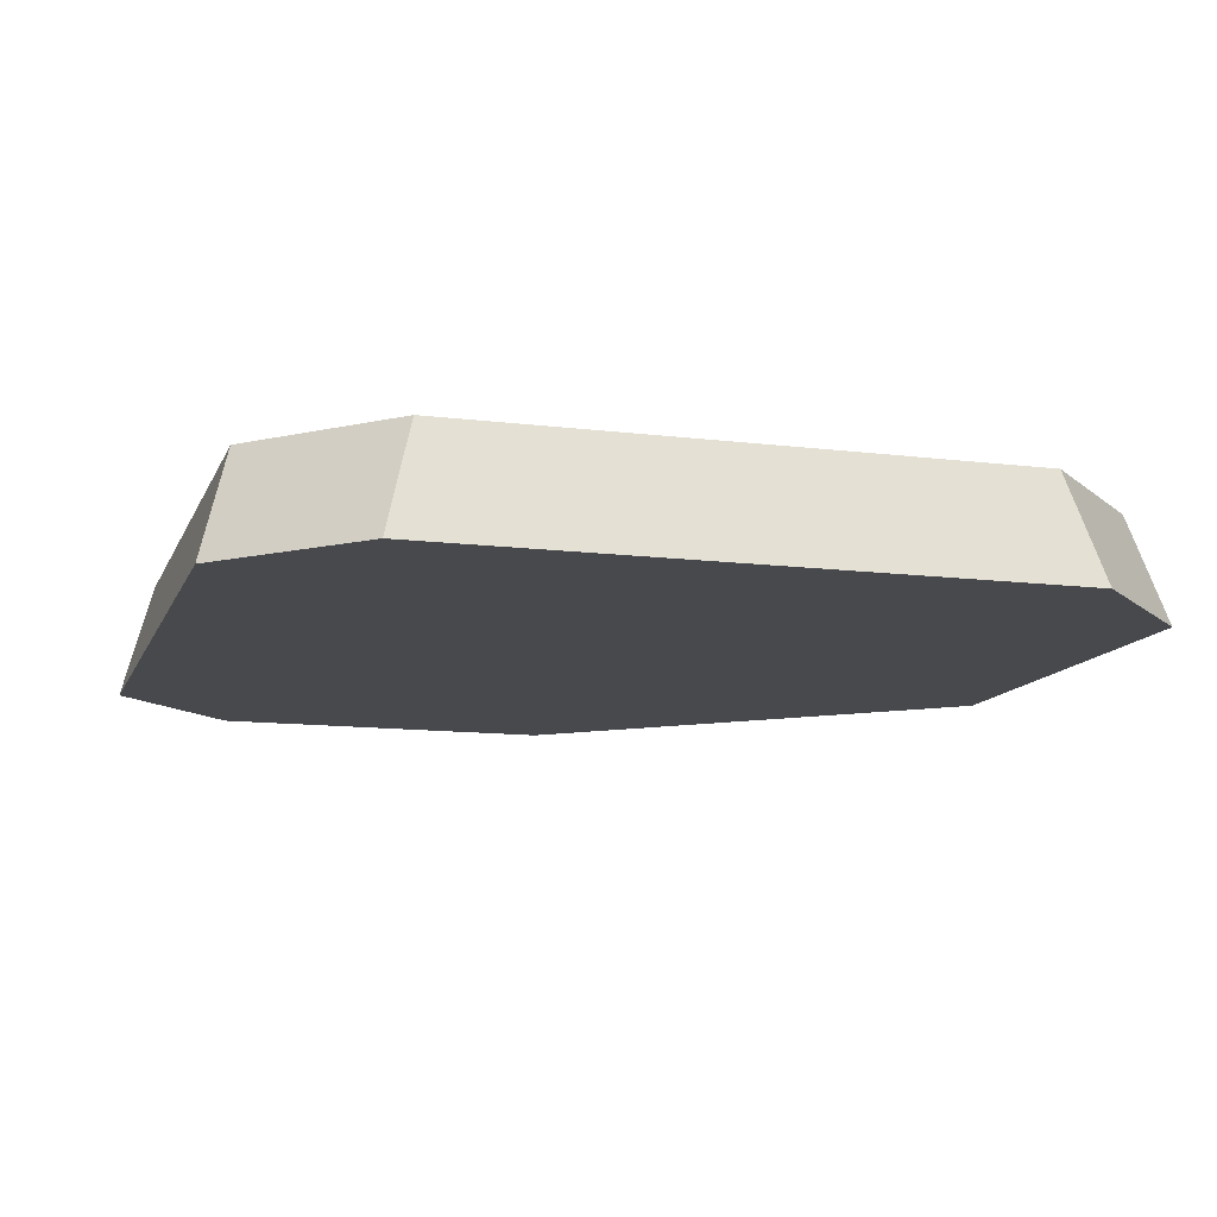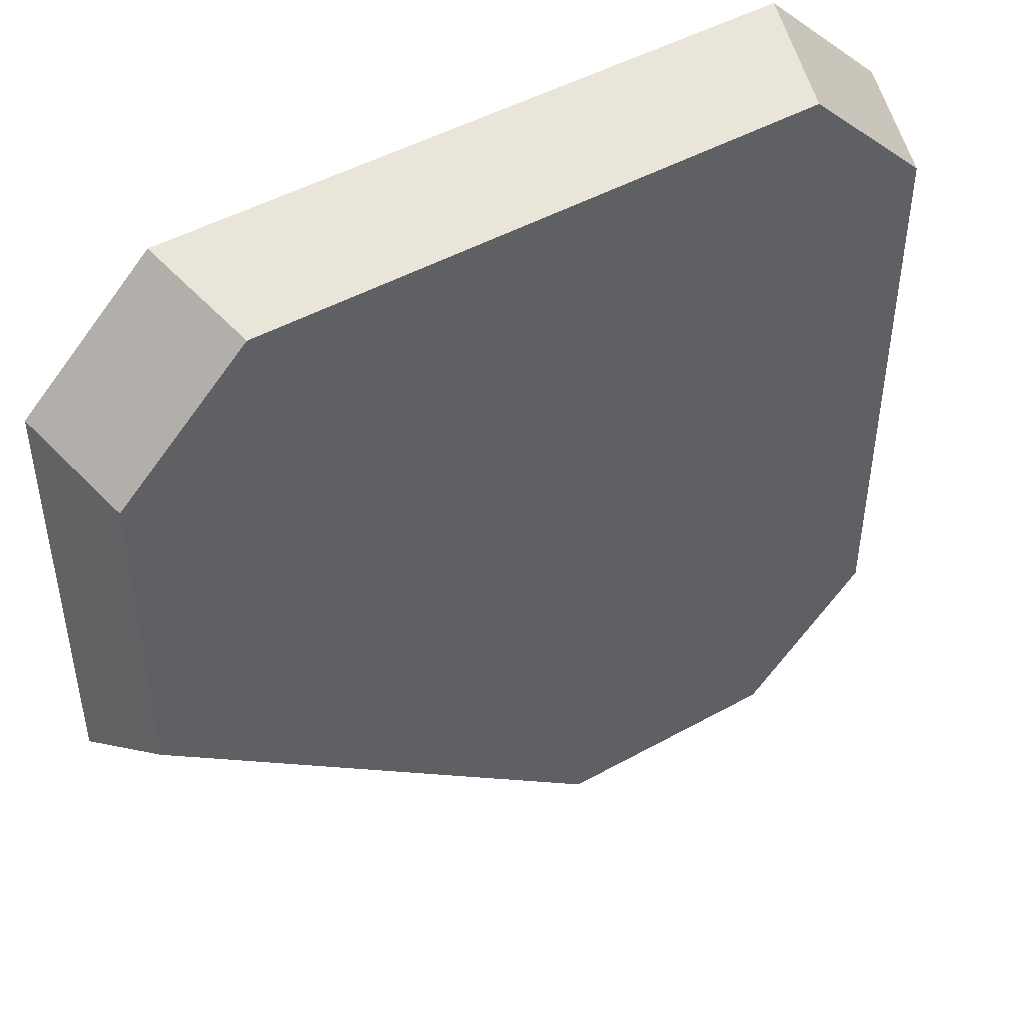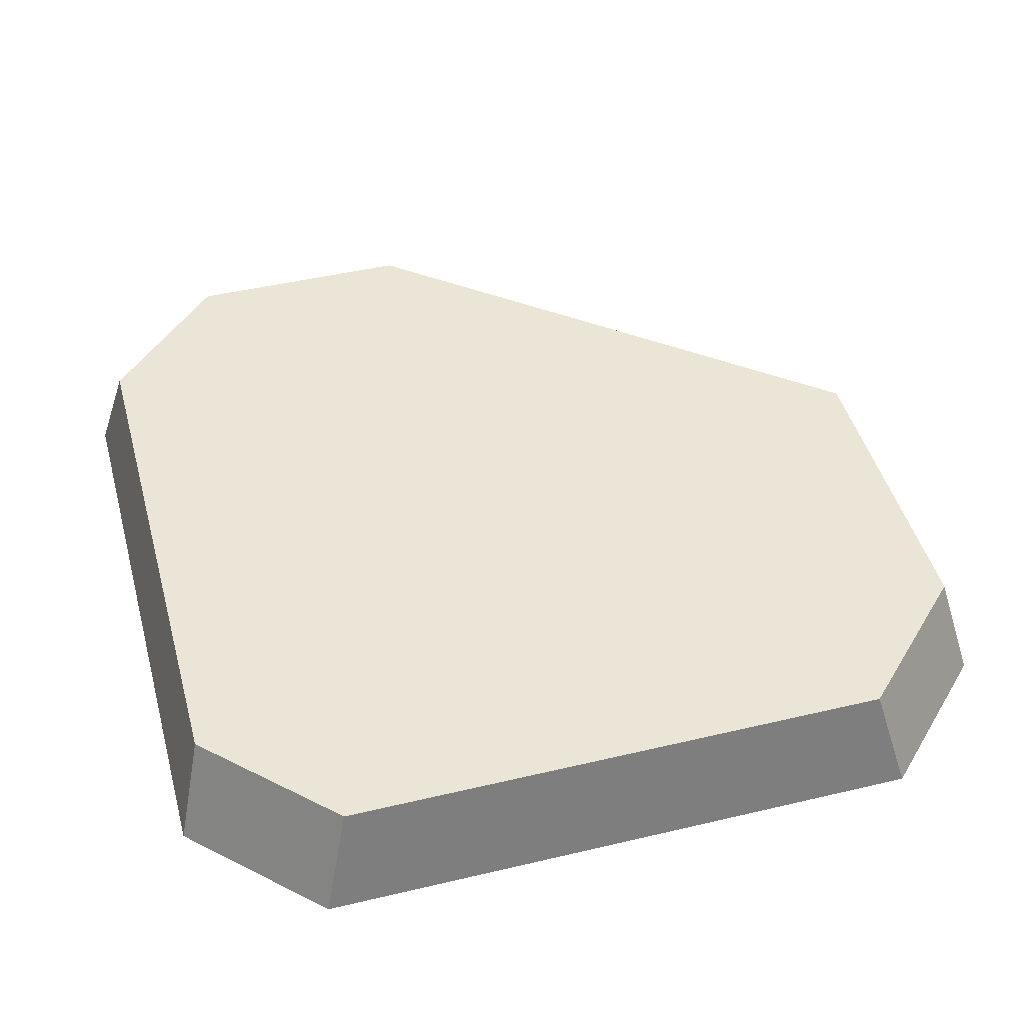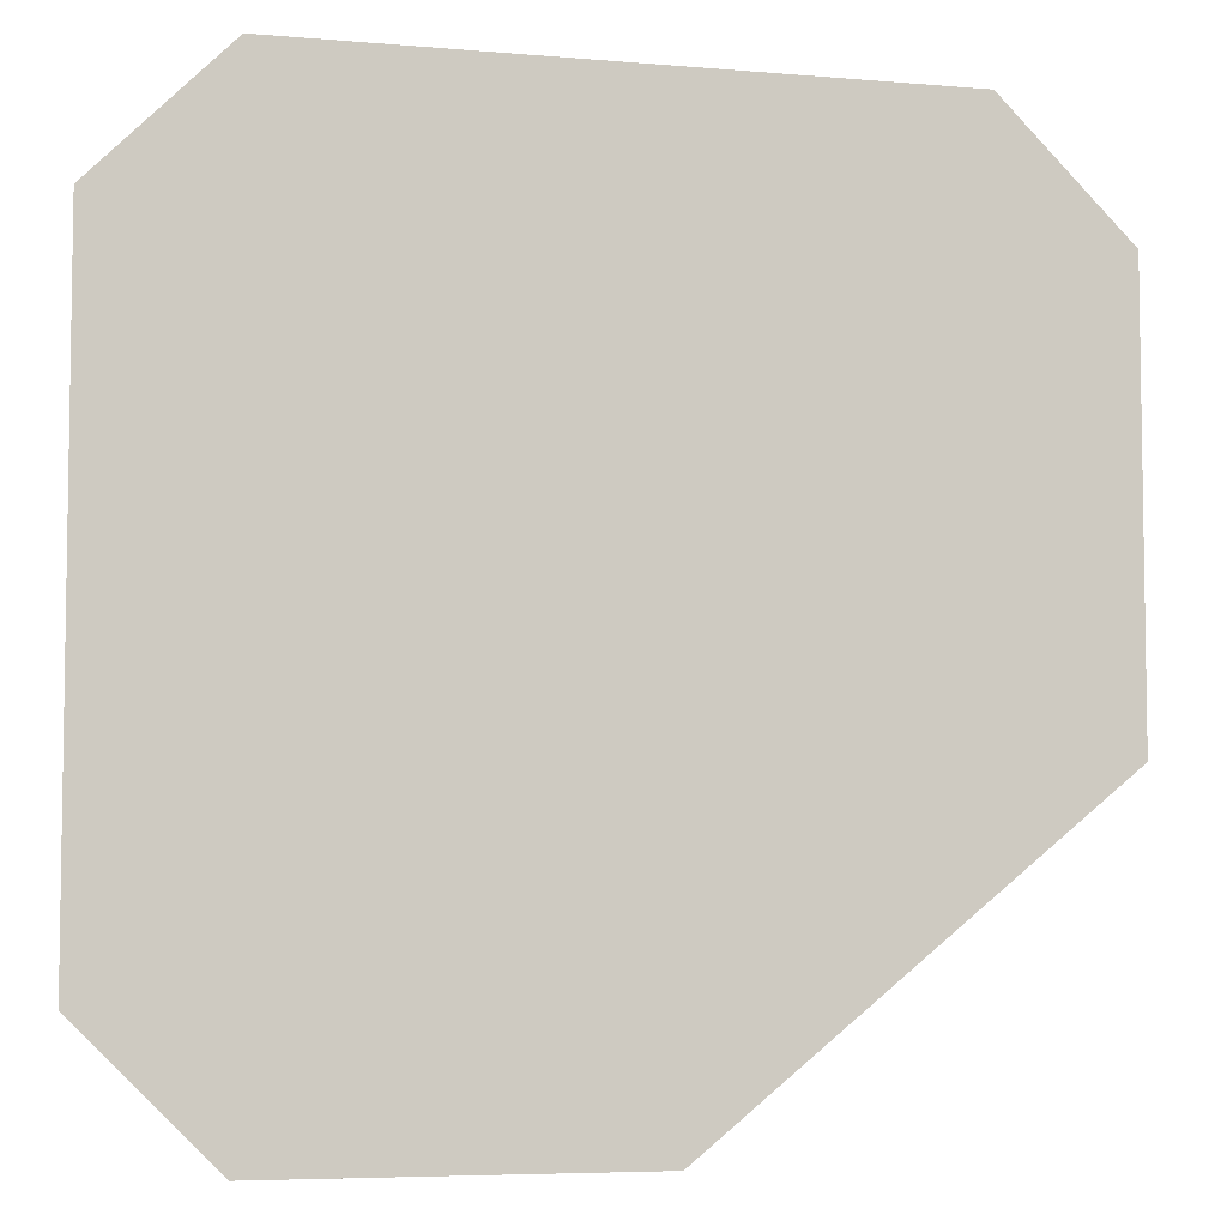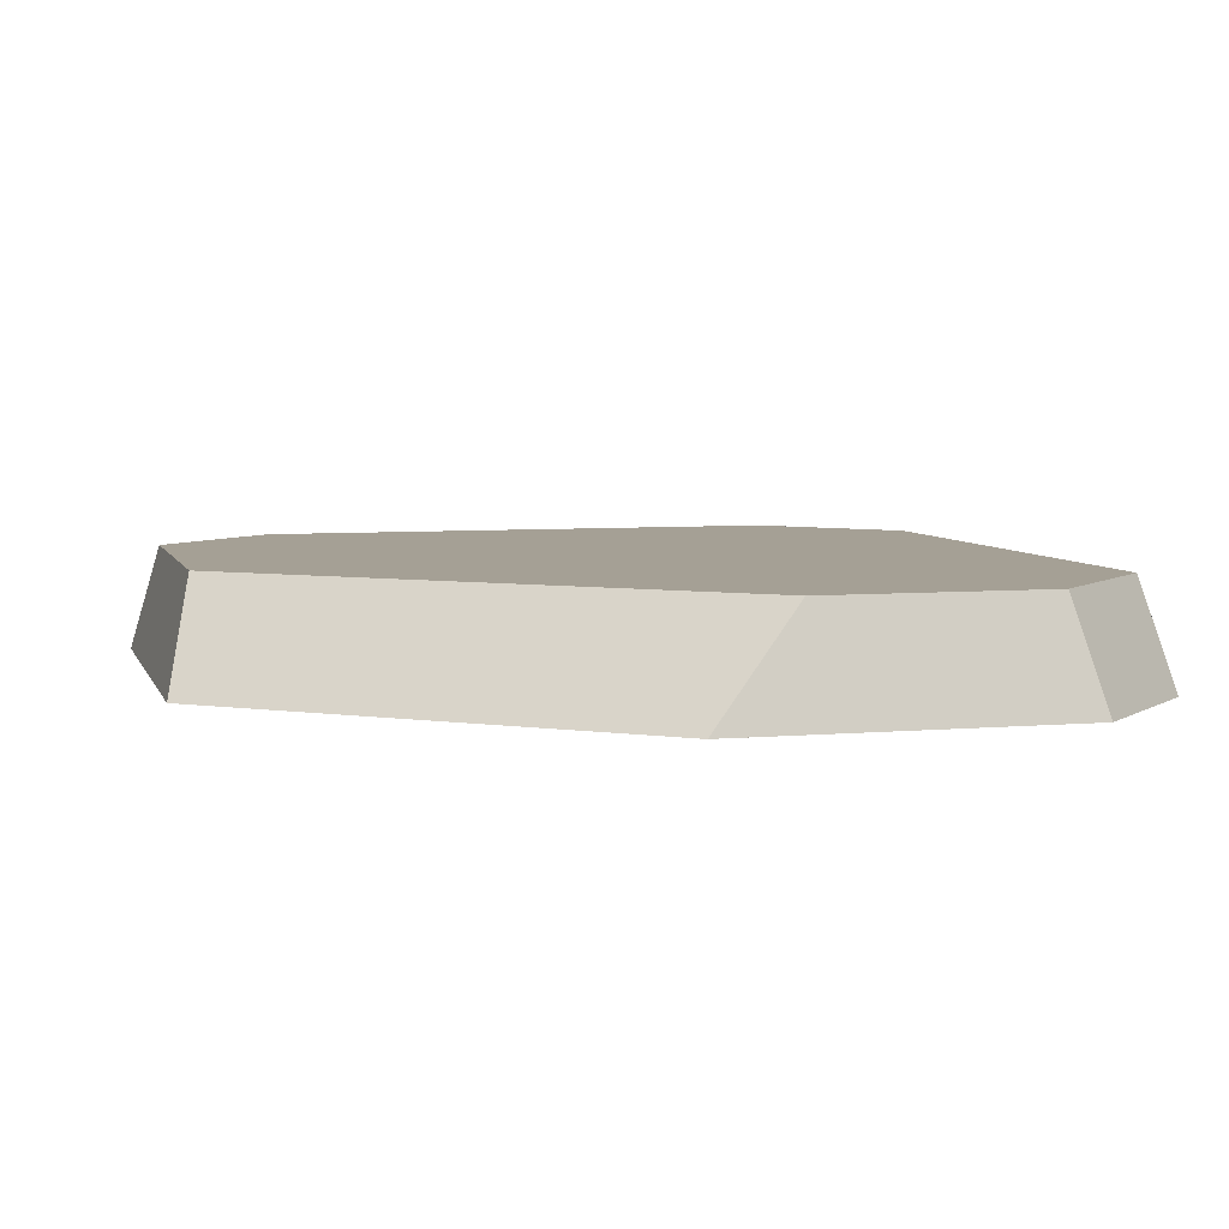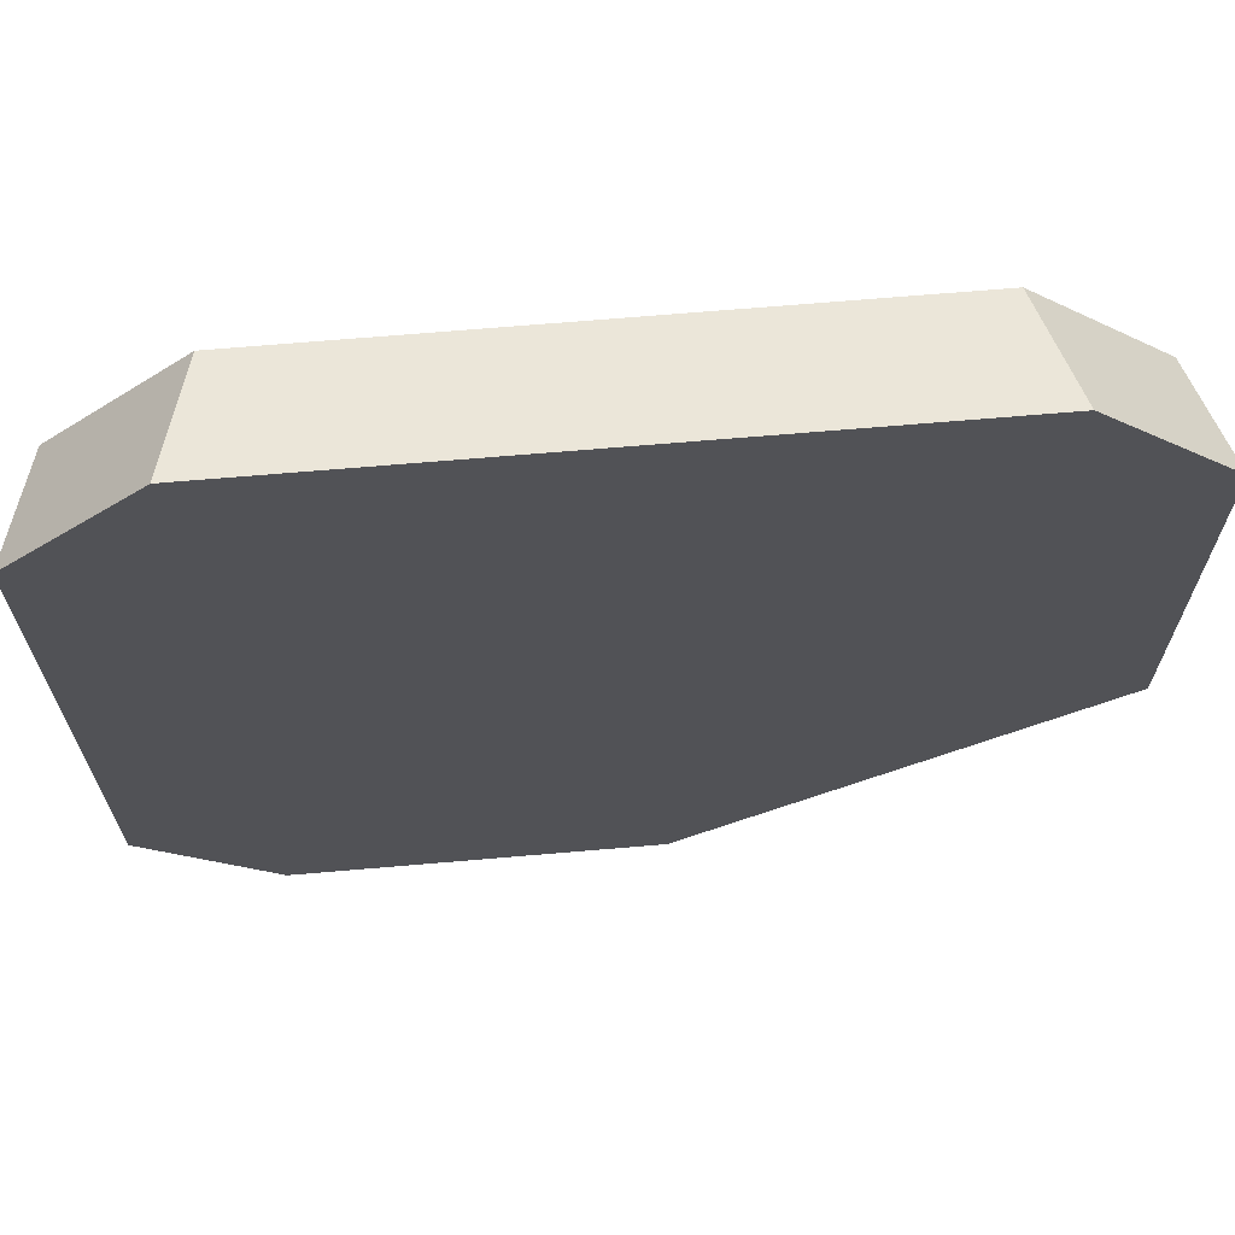
<metadata>
{"format":"obj","ext":"obj","renderer":"f3d","projection":"perspective","resolution":1024,"background":"white","views":[{"elev":-12.2,"azim":-16.5,"up":"+Y"},{"elev":47.0,"azim":147.7,"up":"+Z"},{"elev":46.0,"azim":-15.2,"up":"+Y"},{"elev":-5.8,"azim":-14.8,"up":"+Z"},{"elev":5.9,"azim":164.9,"up":"+Y"},{"elev":68.2,"azim":-4.9,"up":"+Z"}]}
</metadata>
<code>
g Rock_Tile_m_13
v -0.1419 0 0.2
v -0.2 0 0.1419
v -0.1868 0.05 0.1288
v -0.1288 0.05 0.1868
v -0.2 0 -0.1419
v -0.1419 0 -0.2
v -0.1288 0.05 -0.1868
v -0.1868 0.05 -0.1288
v 0.2 0 0.1419
v 0.1419 0 0.2
v 0.1288 0.05 0.1868
v 0.1868 0.05 0.1288
v 0.01898 0 -0.2
v 0.2 0 -0.05303
v 0.1868 0.05 -0.01663
v -0.0228 0.05 -0.1868
v 0.1288 0.05 -0.06377
v 0.1419 0 -0.1002
f 1 5 6
f 4 8 3
f 12 17 11
f 9 18 14
f 1 2 5
f 6 16 13
f 4 7 8
f 3 5 2
f 7 5 8
f 17 14 18
f 2 4 3
f 17 13 16
f 1 18 10
f 10 4 1
f 7 4 16
f 9 15 12
f 12 15 17
f 9 10 18
f 17 4 11
f 1 6 13
f 11 9 12
f 6 7 16
f 3 8 5
f 7 6 5
f 17 15 14
f 2 1 4
f 17 18 13
f 1 13 18
f 10 11 4
f 9 14 15
f 17 16 4
f 11 10 9

</code>
